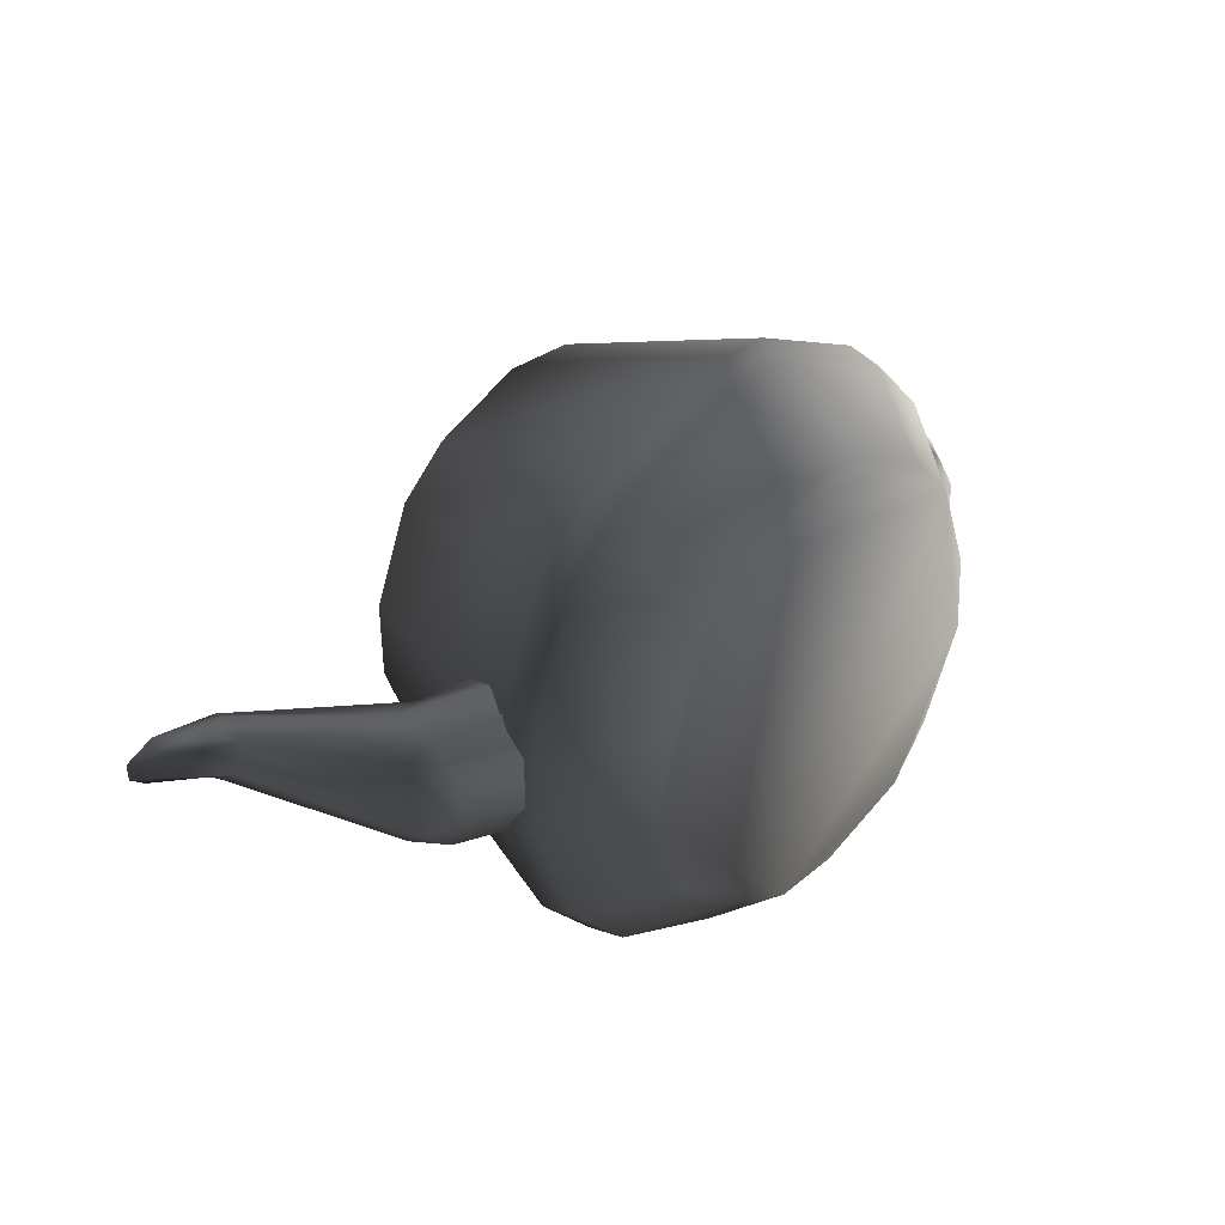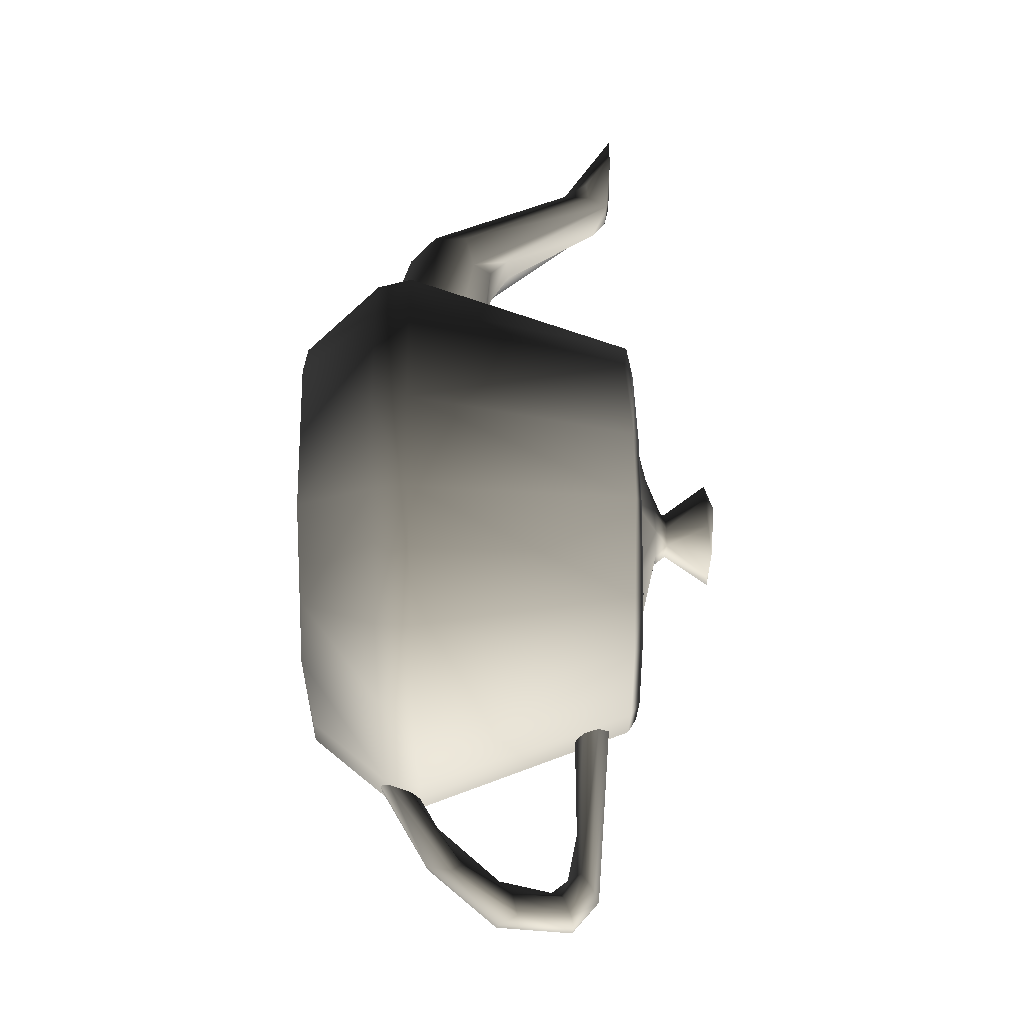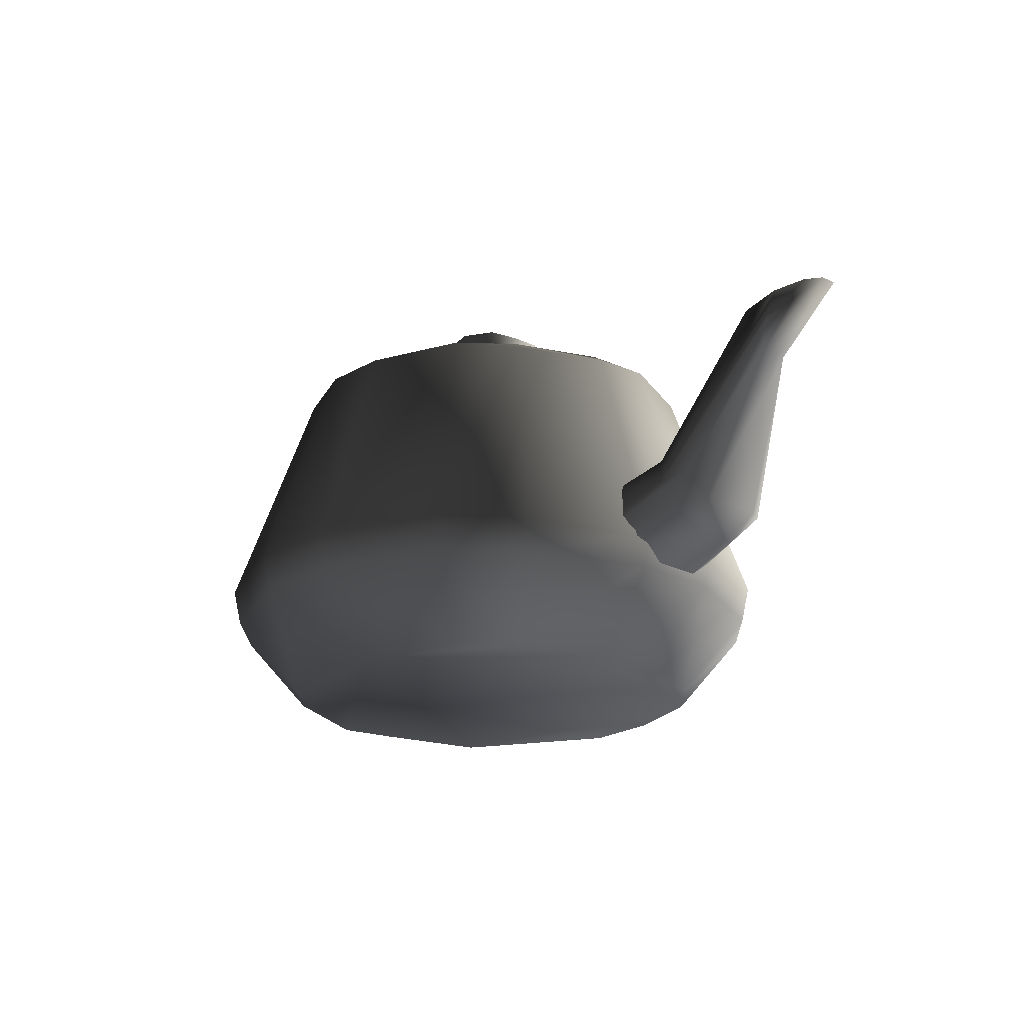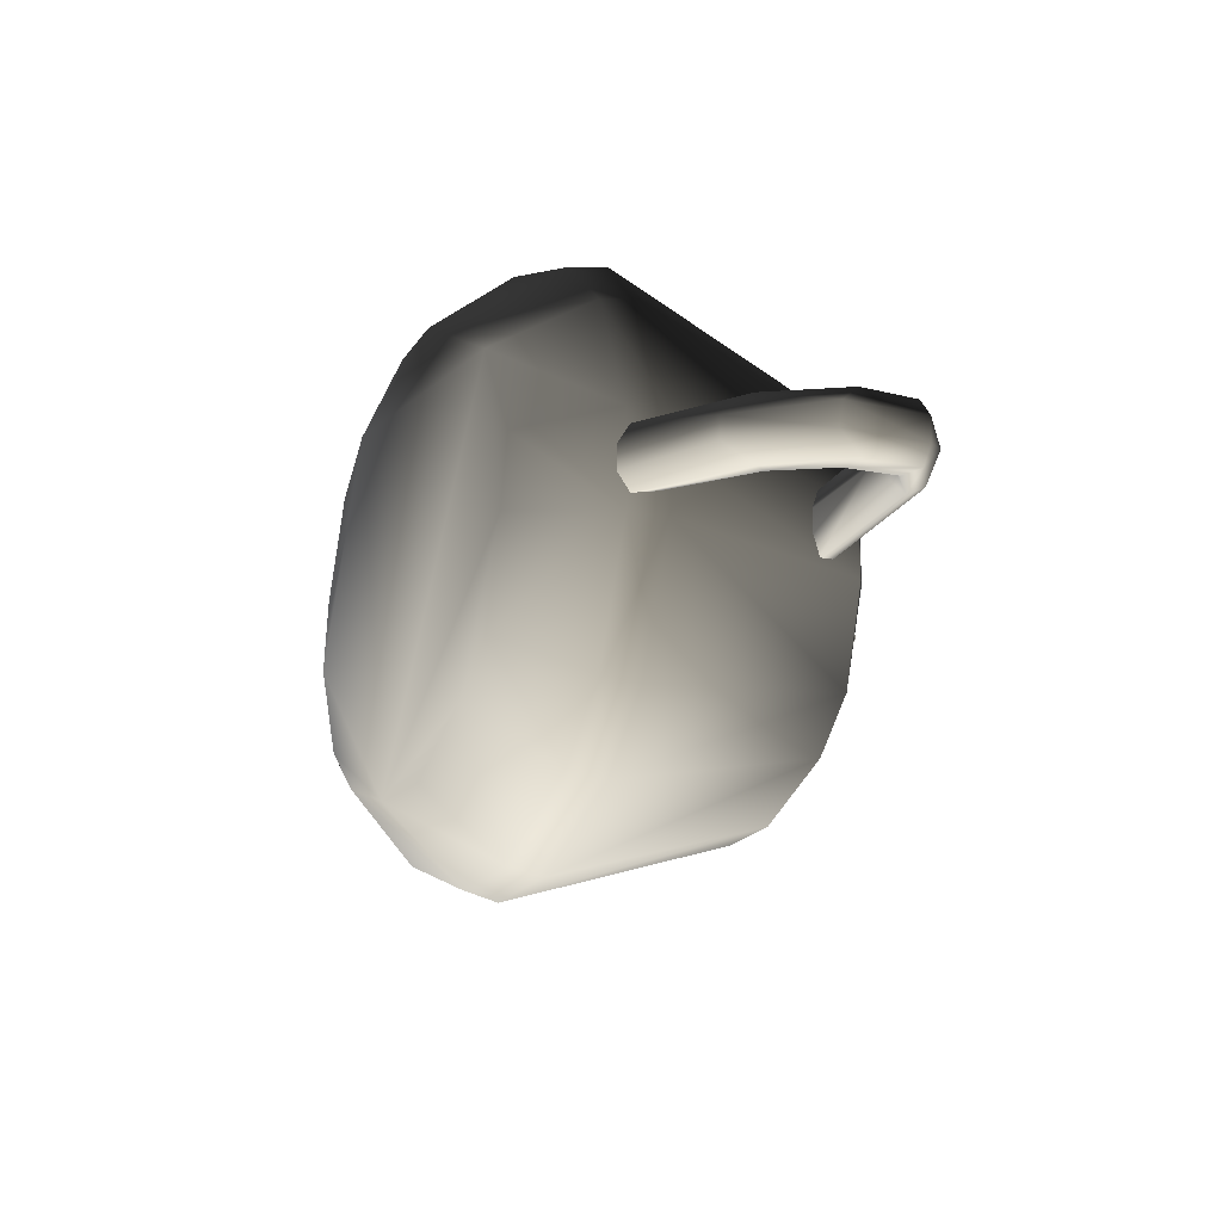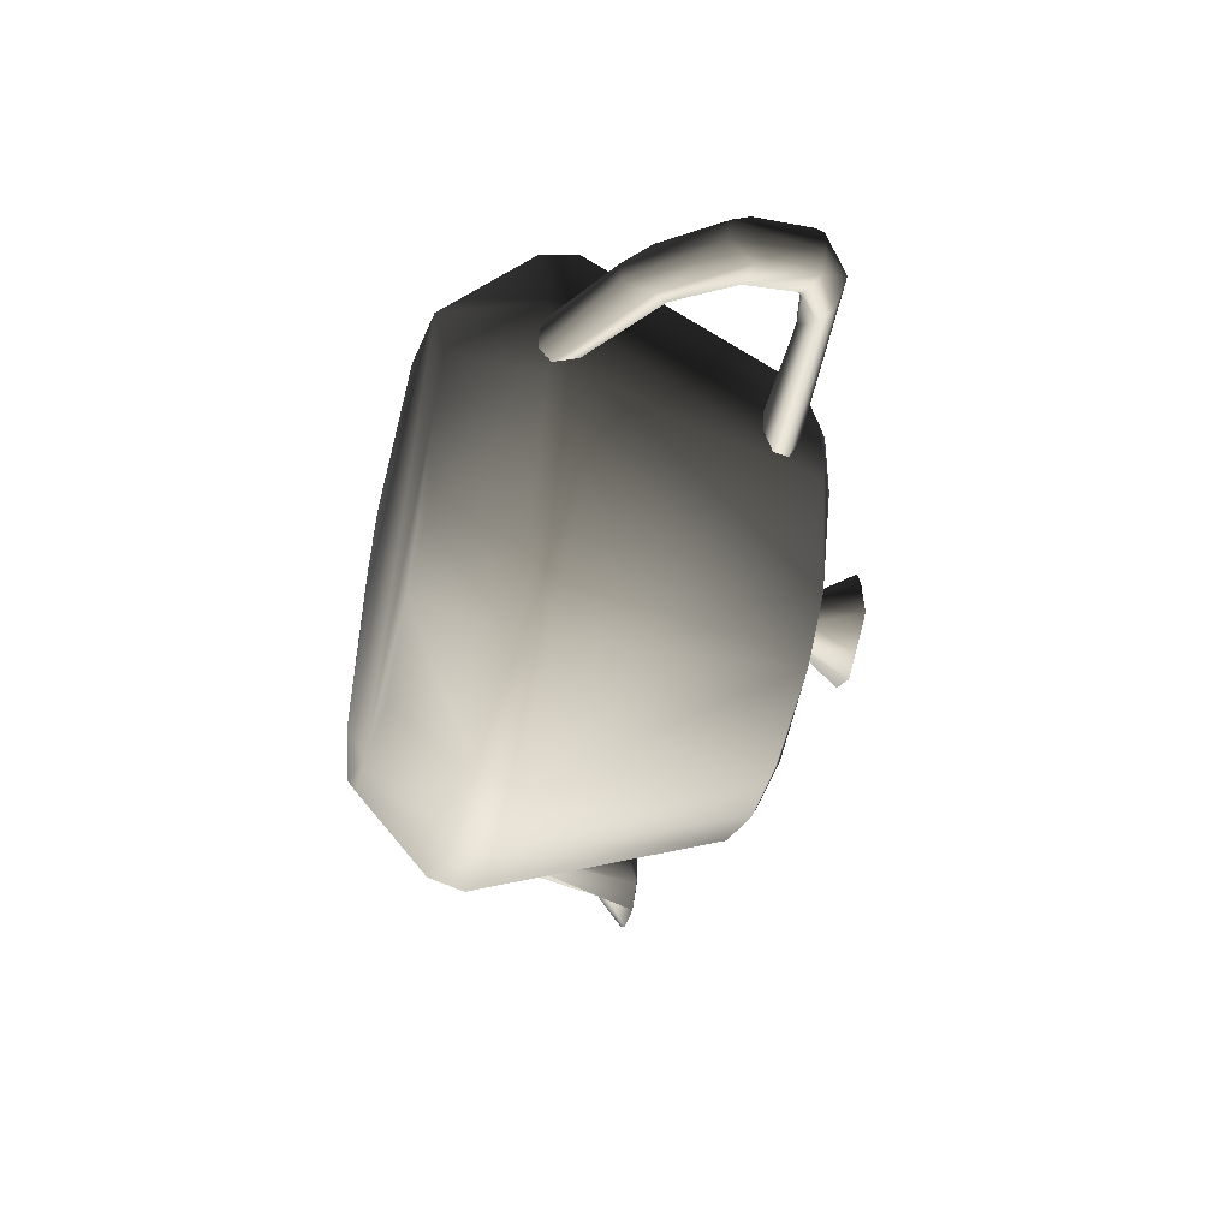
<metadata>
{"format":"obj","ext":"obj","renderer":"f3d","projection":"perspective","resolution":1024,"background":"white","views":[{"elev":32.1,"azim":-47.1,"up":"+Z"},{"elev":69.0,"azim":88.7,"up":"+Z"},{"elev":-20.6,"azim":-133.8,"up":"+Y"},{"elev":-21.1,"azim":64.1,"up":"+Z"},{"elev":-42.8,"azim":75.5,"up":"+Z"}]}
</metadata>
<code>
o teapot
v -1.382 2.4 -0.2297
v -1.133 2.4 -0.8315
v -0.8315 2.4 -1.133
v -0.2297 2.4 -1.382
v 0.2297 2.4 -1.382
v 0.8315 2.4 -1.133
v 1.133 2.4 -0.8315
v 1.382 2.4 -0.2297
v 1.382 2.4 0.2297
v 1.133 2.4 0.8315
v 0.8315 2.4 1.133
v 0.2297 2.4 1.382
v -0.2297 2.4 1.382
v -0.8315 2.4 1.133
v -1.133 2.4 0.8315
v -1.382 2.4 0.2297
v -1.372 2.5 -0.2244
v -1.125 2.499 -0.8198
v -0.8224 2.487 -1.116
v 0.2244 2.499 -1.37
v 0.82 2.487 -1.117
v 1.116 2.484 -0.8219
v 1.372 2.5 0.2237
v 1.125 2.499 0.8198
v 0.8313 2.5 1.119
v 0.2304 2.498 1.368
v -0.8199 2.497 1.123
v -1.116 2.489 0.8236
v -1.363 2.487 0.2303
v -0.2327 2.498 -1.367
v -0.2268 2.498 1.369
v -1.43 2.485 0.2226
v 0.8524 2.482 -1.177
v 1.368 2.499 -0.2354
v -0.2364 2.459 -1.447
v 0.2402 2.455 1.451
v -0.8792 2.435 1.198
v -1.175 2.479 0.8628
v -1.461 2.435 -0.2429
v -1.198 2.435 -0.8792
v -0.8438 2.491 -1.171
v 0.2398 2.458 -1.449
v 1.165 2.492 -0.8564
v 1.461 2.435 -0.2429
v 1.461 2.435 0.2429
v 1.198 2.435 0.8792
v 0.8792 2.435 1.198
v -0.2398 2.46 1.447
v 1.974 0.9 0.3282
v 1.619 0.9 1.188
v 1.188 0.9 1.619
v 0.3282 0.9 1.974
v -0.3282 0.9 1.974
v -1.188 0.9 1.619
v -1.619 0.9 1.188
v -1.974 0.9 0.3282
v -1.974 0.9 -0.3282
v -1.619 0.9 -1.188
v -1.188 0.9 -1.619
v -0.3282 0.9 -1.974
v 0.3282 0.9 -1.974
v 1.188 0.9 -1.619
v 1.619 0.9 -1.188
v 1.974 0.9 -0.3282
v 2.002 0.8945 0.05528
v 1.923 0.6564 -0.3196
v 1.923 0.6564 0.3196
v 1.576 0.6564 1.157
v 1.157 0.6564 1.576
v 0.3196 0.6564 1.923
v -0.3196 0.6564 1.923
v -1.157 0.6564 1.576
v -1.576 0.6564 1.157
v -1.923 0.6564 0.3196
v -1.923 0.6564 -0.3196
v -1.576 0.6564 -1.157
v -1.157 0.6564 -1.576
v -0.3196 0.6564 -1.923
v 0.3196 0.6564 -1.923
v 1.157 0.6564 -1.576
v 1.576 0.6564 -1.157
v 0.2456 0.1336 -1.477
v 0.8859 0.1091 -1.201
v 1.211 0.1367 -0.8887
v 1.477 0.1352 0.2486
v 1.196 0.1024 0.8853
v 0.8887 0.1367 1.211
v -0.2456 0.1336 1.477
v -1.477 0.1336 0.2456
v -1.468 0.1128 -0.2477
v -0.8912 0.1352 -1.209
v -0.251 0.09845 -1.459
v 1.465 0.1048 -0.244
v 0.2503 0.1147 1.468
v -0.8867 0.1116 1.201
v -1.206 0.1192 0.8836
v -1.203 0.1183 -0.8883
v -0.09882 3.118 0.2934
v -0.3465 3.07 0.1424
v -0.3579 3.056 -0.08311
v -0.2677 3.084 -0.2591
v -0.0497 3.089 -0.3653
v 0.359 3.061 0.08381
v 0.2567 3.084 0.2697
v 0.06175 3.063 0.362
v 0.1685 3.052 -0.3327
v 0.3457 3.079 -0.1473
v -0.1666 3.048 0.3324
v -0.1188 2.767 0.1179
v -0.1631 2.75 -0.002915
v -0.1161 2.768 -0.1199
v -0.000356 2.768 -0.1677
v 0.1197 2.769 -0.1182
v 0.1639 2.756 0.004194
v 0.1167 2.769 0.1202
v 0.001268 2.768 0.1678
v -0.1549 2.68 0.1632
v -0.1489 2.688 -0.1561
v 0.1837 2.682 -0.1189
v 0.194 2.681 0.1141
v 0.01703 2.684 -0.2169
v 0.03309 2.684 0.2106
v 0.1906 2.458 1.245
v -0.1922 2.458 -1.245
v 0.7816 2.408 1.061
v -0.2142 2.403 1.289
v -0.7816 2.408 -1.061
v 0.2142 2.403 -1.289
v 1.283 2.4 0.2133
v 1.052 2.4 0.7721
v 0.2133 2.4 1.283
v -0.7781 2.406 1.059
v -1.052 2.4 0.7721
v -1.283 2.4 0.2133
v -1.283 2.4 -0.2133
v -1.052 2.4 -0.7721
v -0.2133 2.4 -1.283
v 0.7793 2.407 -1.061
v 1.052 2.4 -0.7721
v 1.283 2.4 -0.2133
v 1.597 2.031 -0.081
v 1.571 2.086 -0.2131
v 1.52 2.2 -0.19
v 1.505 2.282 -0
v 2.77 2.16 -0
v 2.965 1.975 0.08389
v 2.926 1.446 0.08513
v 2.493 0.9363 0.0727
v 1.903 0.6084 0.081
v 1.903 0.6084 -0.081
v 2.49 0.9384 -0.07756
v 2.916 1.423 -0.08039
v 2.969 1.964 -0.08296
v 1.929 0.6777 -0.2104
v 2.884 1.577 -0.2063
v 2.898 1.954 -0.2034
v 2.69 2.099 -0.2092
v 2.559 1.113 -0.216
v 2.76 1.902 -0.2055
v 2.519 1.191 -0.2185
v 1.98 0.8293 -0.1896
v 2.736 1.546 -0.2161
v 2.597 2.034 -0.2227
v 2.206 1.014 0
v 1.997 0.8916 -0.081
v 2.605 1.43 -0.08036
v 2.693 1.825 -0
v 2.641 1.934 -0.09832
v 1.98 0.8293 0.1896
v 1.929 0.6777 0.2104
v 1.52 2.2 0.19
v 2.69 2.099 0.2092
v 2.898 1.954 0.2034
v 2.884 1.577 0.2063
v 2.559 1.113 0.216
v 1.572 2.084 0.2127
v 2.519 1.191 0.2185
v 2.604 2.033 0.2227
v 2.76 1.902 0.2055
v 2.736 1.546 0.2161
v 1.597 2.031 0.081
v 2.294 2.017 0.081
v 2.621 1.945 0.07905
v 2.617 1.454 0.07894
v -1.7 1.402 -0.1782
v -1.7 1.247 -0.4158
v -1.701 0.931 -0.4958
v -1.7 0.7782 -0.4158
v -1.7 0.6231 -0.1782
v -1.7 0.6231 0.1782
v -2.312 0.8561 0.1667
v -2.486 1.052 0.2178
v -3.181 2.413 0.04324
v -3.194 2.417 -0.008903
v -3.417 2.475 -0.05716
v -2.9 2.093 -0.1012
v -2.479 1.047 -0.2421
v -2.312 0.8561 -0.1667
v -2.976 2.267 -0.1608
v -3.158 2.4 -0.072
v -3.312 2.473 -0.1327
v -2.273 0.9802 -0.3889
v -2.403 1.215 -0.4114
v -3.059 2.4 -0.108
v -2.214 1.168 -0.463
v -3.061 2.467 -0.157
v -2.881 2.449 -0.07889
v -2.781 2.421 -0.1254
v -2.156 1.355 -0.3889
v -2.148 1.479 -0.2243
v -2.809 2.405 -0.04899
v -2.604 2.314 0
v -2.308 1.626 -0.147
v -1.7 1.402 0.1782
v -2.298 1.614 0.1515
v -2.842 2.448 -0
v -2.8 2.4 -0
v -2.809 2.405 0.04899
v -3.059 2.4 0.108
v -3.426 2.473 0.0576
v -2.979 2.267 0.1594
v -2.38 1.075 0.3917
v -2.889 2.096 0.1317
v -3.231 2.468 0.1563
v -1.7 0.7782 0.4158
v -1.7 1.012 0.495
v -2.365 1.298 0.4286
v -2.837 2.282 0.1961
v -3.108 2.463 0.1357
v -2.156 1.355 0.3889
v -2.797 2.429 0.1248
v -2.881 2.449 0.07898
v -2.156 1.48 0.2272
v -1.7 1.247 0.4158
f 29 1 17
f 24 11 25
f 59 76 58
f 49 68 67
f 27 13 14
f 80 61 62
f 19 4 30
f 57 76 75
f 60 79 78
f 81 64 66
f 62 43 63
f 160 164 166
f 68 87 86
f 102 111 101
f 73 56 74
f 92 91 78
f 97 91 92
f 37 53 48
f 49 46 50
f 83 84 93
f 26 13 31
f 124 128 137
f 186 209 210
f 71 95 88
f 21 5 6
f 77 97 76
f 73 54 55
f 162 159 156
f 28 16 29
f 114 115 120
f 66 65 67
f 198 188 189
f 18 3 19
f 105 115 104
f 22 8 34
f 121 112 113
f 41 60 59
f 52 71 70
f 98 99 108
f 85 67 86
f 42 60 35
f 145 173 146
f 37 27 38
f 60 77 59
f 216 211 217
f 202 197 203
f 72 53 54
f 96 90 95
f 98 108 105
f 89 90 96
f 59 40 41
f 86 87 94
f 129 140 139
f 34 9 23
f 146 174 147
f 23 24 45
f 210 215 233
f 36 53 52
f 168 163 159
f 191 197 198
f 145 146 153
f 153 147 152
f 144 145 157
f 208 209 205
f 79 83 82
f 199 203 196
f 51 68 50
f 216 218 232
f 123 126 131
f 206 205 199
f 30 20 35
f 18 1 2
f 40 57 39
f 231 215 212
f 225 191 190
f 199 201 206
f 155 153 152
f 104 103 107
f 107 113 106
f 86 95 92
f 39 32 17
f 151 150 154
f 102 101 98
f 157 156 163
f 56 38 32
f 81 62 63
f 64 43 44
f 33 61 42
f 94 87 70
f 32 57 56
f 7 21 6
f 47 52 51
f 125 130 129
f 52 69 51
f 54 38 55
f 51 46 47
f 183 178 182
f 174 173 180
f 74 89 96
f 162 167 159
f 106 102 107
f 56 75 74
f 114 120 119
f 83 92 82
f 15 27 14
f 127 136 135
f 171 176 178
f 47 25 36
f 138 121 119
f 161 165 164
f 66 93 84
f 30 5 20
f 156 145 153
f 45 65 44
f 191 189 190
f 86 93 85
f 75 97 90
f 176 181 182
f 223 195 196
f 99 109 108
f 135 134 133
f 25 12 26
f 180 167 184
f 65 169 164
f 231 230 215
f 205 187 203
f 205 203 199
f 224 220 221
f 233 185 210
f 24 9 10
f 209 208 213
f 29 16 1
f 24 10 11
f 118 110 111
f 59 77 76
f 160 154 161
f 49 50 68
f 27 31 13
f 80 79 61
f 19 3 4
f 57 58 76
f 60 61 79
f 81 63 64
f 62 33 43
f 162 160 166
f 68 69 87
f 102 112 111
f 231 208 216
f 208 206 207
f 220 193 194
f 229 231 232
f 220 194 195
f 216 232 231
f 207 216 208
f 107 103 114
f 183 179 178
f 73 55 56
f 77 78 91
f 78 79 92
f 79 82 92
f 37 54 53
f 49 45 46
f 114 103 115
f 103 104 115
f 26 12 13
f 127 124 137
f 185 186 210
f 209 213 210
f 71 72 95
f 21 20 5
f 77 91 97
f 73 72 54
f 154 160 158
f 155 158 160
f 155 160 162
f 163 156 159
f 155 162 156
f 208 231 212
f 28 15 16
f 64 65 66
f 65 49 67
f 198 202 188
f 18 2 3
f 196 195 199
f 195 201 199
f 184 164 177
f 177 180 184
f 105 116 115
f 22 7 8
f 119 121 113
f 41 35 60
f 52 53 71
f 85 93 66
f 66 67 85
f 67 68 86
f 42 61 60
f 213 212 215
f 145 172 173
f 43 21 22
f 43 22 34
f 29 17 32
f 28 29 32
f 28 32 38
f 28 38 27
f 60 78 77
f 216 207 211
f 203 187 202
f 187 188 202
f 72 71 53
f 110 100 111
f 100 101 111
f 104 98 105
f 59 58 40
f 229 232 219
f 232 218 219
f 48 36 26
f 31 27 48
f 27 37 48
f 48 26 31
f 34 8 9
f 146 173 174
f 92 90 97
f 227 226 230
f 226 234 230
f 230 231 227
f 231 224 228
f 228 227 231
f 24 46 45
f 45 44 23
f 44 34 23
f 210 213 215
f 36 48 53
f 191 192 197
f 153 146 147
f 157 143 144
f 209 186 205
f 186 187 205
f 205 206 208
f 79 80 83
f 212 213 208
f 167 166 184
f 51 69 68
f 216 217 218
f 125 123 131
f 167 183 168
f 40 18 41
f 20 42 35
f 41 30 35
f 196 197 223
f 197 192 223
f 18 17 1
f 40 58 57
f 124 138 128
f 230 234 233
f 234 214 233
f 233 215 230
f 225 222 191
f 197 196 203
f 155 156 153
f 107 114 113
f 220 223 221
f 90 92 95
f 92 83 93
f 86 92 93
f 86 94 95
f 94 88 95
f 17 18 39
f 18 40 39
f 154 158 151
f 158 155 152
f 152 151 158
f 101 100 99
f 99 98 101
f 98 104 102
f 104 107 102
f 200 204 201
f 201 207 206
f 201 195 194
f 194 200 201
f 169 177 164
f 164 184 166
f 164 160 161
f 164 165 65
f 163 142 143
f 163 143 157
f 118 121 127
f 121 124 127
f 127 135 118
f 135 133 117
f 133 132 117
f 135 110 118
f 132 123 117
f 123 122 117
f 110 135 117
f 56 55 38
f 81 80 62
f 148 151 152
f 147 148 152
f 64 63 43
f 42 20 33
f 202 198 197
f 33 62 61
f 69 70 87
f 70 71 94
f 71 88 94
f 171 172 144
f 144 172 145
f 32 39 57
f 7 22 21
f 47 36 52
f 119 113 114
f 34 44 43
f 121 118 112
f 118 111 112
f 192 222 223
f 117 109 110
f 102 106 112
f 112 106 113
f 52 70 69
f 224 231 229
f 54 37 38
f 51 50 46
f 141 142 182
f 142 163 182
f 163 168 182
f 182 181 141
f 178 176 182
f 168 183 182
f 109 117 116
f 117 122 116
f 99 100 110
f 177 170 175
f 180 177 174
f 177 175 174
f 173 178 179
f 173 179 180
f 95 72 96
f 72 73 96
f 73 74 96
f 105 108 116
f 116 108 109
f 162 166 167
f 123 132 126
f 56 57 75
f 15 28 27
f 178 173 172
f 172 171 178
f 25 26 36
f 47 46 25
f 46 24 25
f 120 122 125
f 122 123 125
f 125 129 120
f 129 139 119
f 139 138 119
f 138 124 121
f 119 120 129
f 83 80 84
f 80 81 84
f 81 66 84
f 30 4 5
f 116 122 115
f 122 120 115
f 204 211 207
f 207 201 204
f 156 157 145
f 49 65 45
f 65 64 44
f 191 198 189
f 148 149 150
f 148 150 151
f 89 74 90
f 74 75 90
f 75 76 97
f 223 220 195
f 169 170 177
f 99 110 109
f 175 170 148
f 170 149 148
f 148 147 175
f 175 147 174
f 25 11 12
f 180 179 167
f 167 168 159
f 179 183 167
f 41 18 19
f 30 41 19
f 33 20 21
f 33 21 43
f 221 223 228
f 223 222 227
f 222 225 226
f 222 226 227
f 228 224 221
f 223 227 228
f 229 219 193
f 220 224 229
f 193 220 229
f 233 214 185
f 24 23 9
f 191 222 192

</code>
